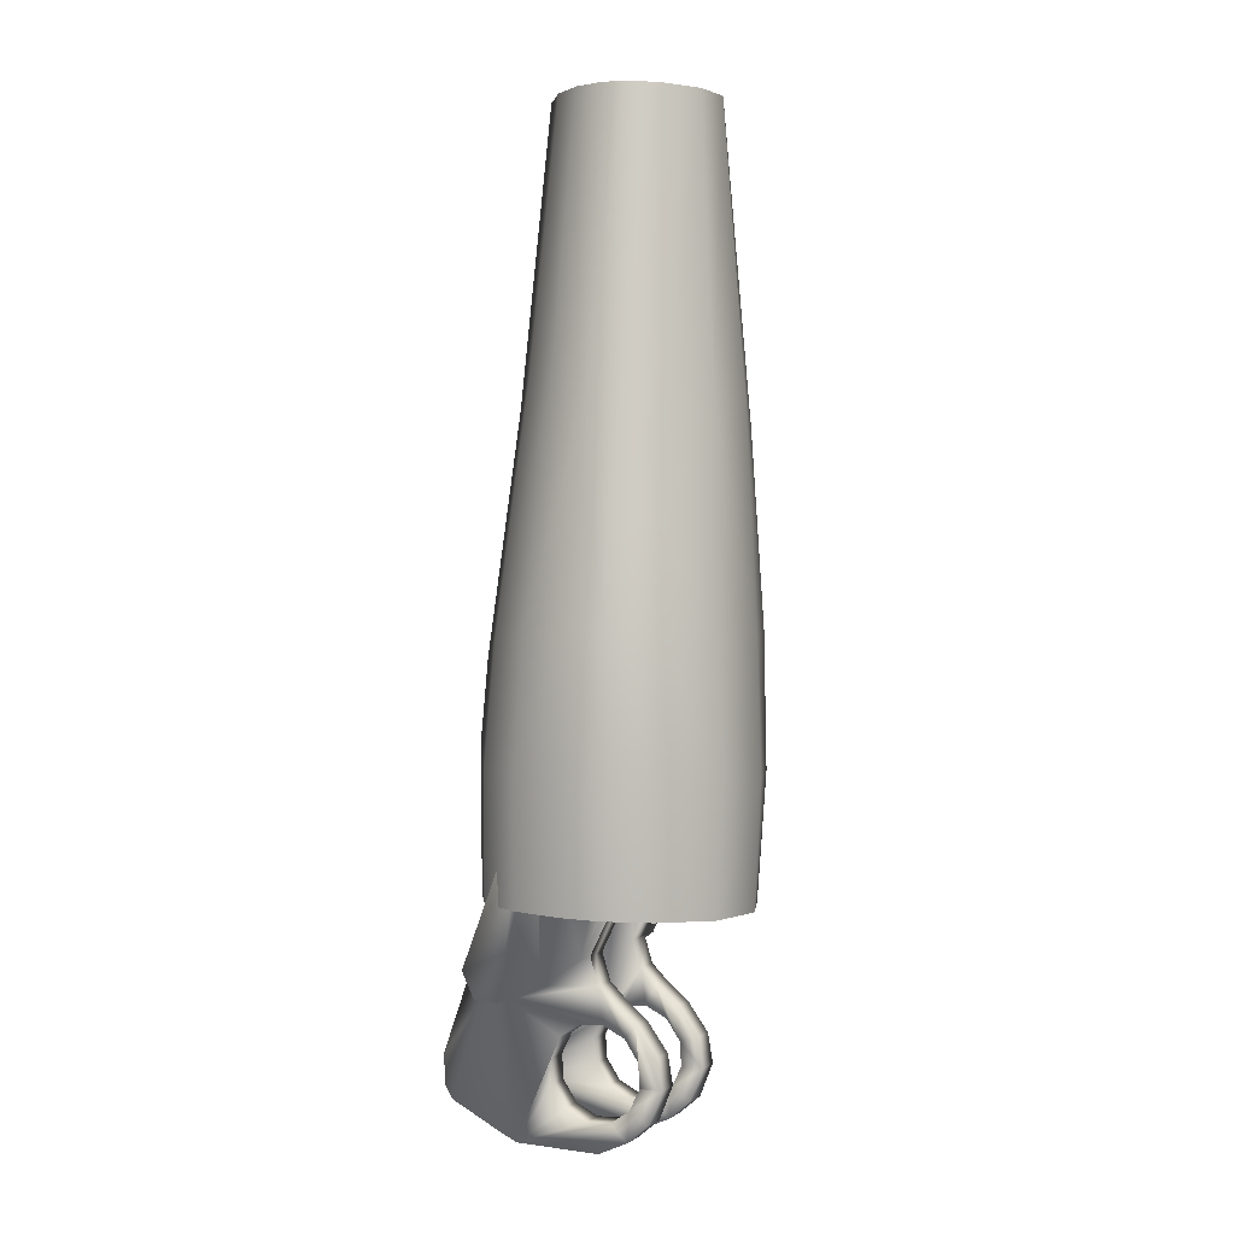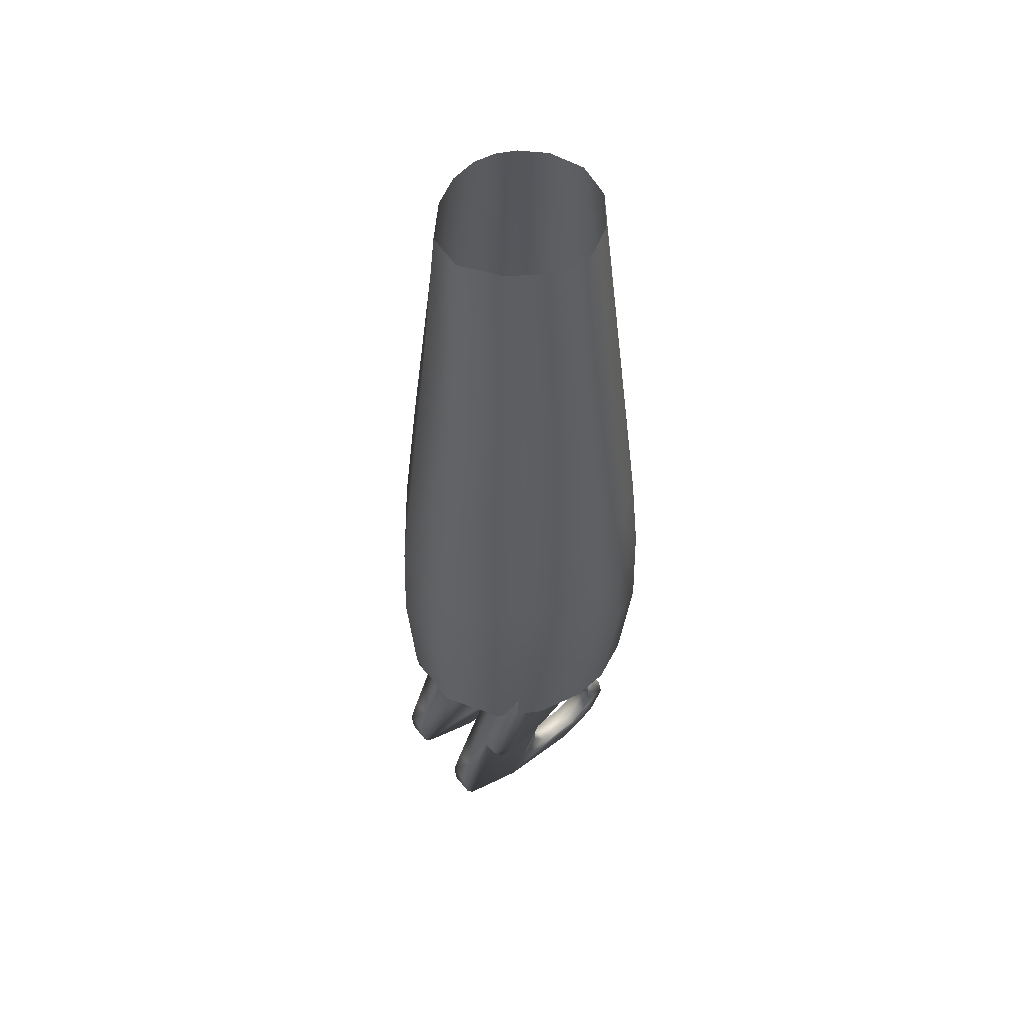
<metadata>
{"format":"obj","ext":"obj","renderer":"f3d","projection":"perspective","resolution":1024,"background":"white","views":[{"elev":1.9,"azim":-64.4,"up":"+Z"},{"elev":57.9,"azim":-127.7,"up":"+Z"}]}
</metadata>
<code>
o R_EB.2_ShapeIndexedFaceS.054
v -8.255 -1.35 -6.111
v -8.328 -1.303 -7.549
v -8.201 -1.279 -4.597
v -9.089 -1.248 -6.052
v -9.037 -1.193 -4.599
v -9.091 -1.19 -7.529
v -8.162 -1.118 -1.927
v -7.477 -1.103 -6.082
v -7.623 -1.053 -7.553
v -7.429 -1.051 -4.528
v -8.832 -1.032 -1.947
v -7.53 -0.9317 -2.262
v -8.188 -0.8615 1.308
v -9.75 -0.7944 -5.848
v -8.627 -0.7889 1.318
v -9.699 -0.7815 -4.456
v -9.575 -0.7464 -3.287
v -9.647 -0.7118 -7.504
v -7.017 -0.707 -5.722
v -7.783 -0.6999 1.302
v -6.993 -0.6917 -4.511
v -7.053 -0.6591 -3.218
v -7.237 -0.6384 -7.549
v -9.02 -0.4926 1.332
v -7.537 -0.4441 1.302
v -6.818 -0.3593 -4.508
v -6.884 -0.3526 -3.216
v -6.88 -0.3438 -6.018
v -9.982 -0.2905 -4.441
v -9.862 -0.2903 -3.353
v -7.087 -0.2871 -7.544
v -10.03 -0.2723 -5.652
v -7.427 -0.2243 1.304
v -9.886 -0.1928 -7.488
v -9.209 -0.1679 1.342
v -6.817 0.03954 -3.21
v -7.382 0.04345 1.307
v -9.739 0.09583 -2.292
v -9.233 0.1056 1.347
v -10.02 0.1498 -4.433
v -7.036 0.1561 -7.536
v -10.06 0.2028 -5.823
v -6.754 0.2165 -4.499
v -6.821 0.2677 -5.947
v -9.919 0.2711 -7.479
v -7.447 0.3727 1.314
v -9.133 0.4424 1.351
v -6.914 0.5333 -3.199
v -9.545 0.5481 -1.869
v -6.851 0.6111 -4.489
v -6.884 0.6841 -5.699
v -9.874 0.7 -4.425
v -7.646 0.7153 1.324
v -7.125 0.7436 -7.525
v -8.891 0.7848 1.351
v -9.92 0.8062 -5.996
v -9.803 0.8668 -7.471
v -7.281 0.9812 -2.589
v -9.182 0.9893 -1.684
v -8.019 1.059 1.338
v -8.465 1.093 1.347
v -7.187 1.162 -4.492
v -9.483 1.263 -4.604
v -7.244 1.286 -6.042
v -7.418 1.311 -7.511
v -7.938 1.329 -1.487
v -9.529 1.376 -5.994
v -9.485 1.399 -7.47
v -8.584 1.423 -2.06
v -7.877 1.72 -4.769
v -8.721 1.771 -4.832
v -8.036 1.775 -7.494
v -8.812 1.804 -7.478
v -7.929 1.809 -5.988
v -8.761 1.84 -5.759
g R_EB.2_ShapeIndexedFaceS.054_Material.056
f 2 1 8
f 2 8 9
f 59 69 61
f 59 61 55
f 59 63 71
f 59 71 69
f 73 72 74
f 73 74 75
f 71 75 74
f 71 74 70
f 69 71 70
f 69 70 66
f 65 54 51
f 65 51 64
f 54 41 44
f 54 44 51
f 62 64 51
f 62 51 50
f 50 51 44
f 50 44 43
f 58 62 50
f 58 50 48
f 69 66 60
f 69 60 61
f 48 50 43
f 48 43 36
f 48 36 37
f 48 37 46
f 58 48 46
f 58 46 53
f 63 67 75
f 63 75 71
f 38 49 47
f 38 47 39
f 49 59 55
f 49 55 47
f 72 65 64
f 72 64 74
f 57 68 67
f 57 67 56
f 70 74 64
f 70 64 62
f 66 70 62
f 66 62 58
f 66 58 53
f 66 53 60
f 68 73 75
f 68 75 67
f 49 52 63
f 49 63 59
f 52 56 67
f 52 67 63
f 45 57 56
f 45 56 42
f 30 35 24
f 30 24 17
f 38 39 35
f 38 35 30
f 38 30 29
f 38 29 40
f 30 17 16
f 30 16 29
f 40 29 32
f 40 32 42
f 29 16 14
f 29 14 32
f 45 42 32
f 45 32 34
f 31 28 44
f 31 44 41
f 23 19 28
f 23 28 31
f 26 43 44
f 26 44 28
f 21 26 28
f 21 28 19
f 27 36 43
f 27 43 26
f 22 27 26
f 22 26 21
f 22 25 33
f 22 33 27
f 27 33 37
f 27 37 36
f 34 32 14
f 34 14 18
f 40 42 56
f 40 56 52
f 17 24 15
f 17 15 11
f 17 11 5
f 17 5 16
f 16 5 4
f 16 4 14
f 18 14 4
f 18 4 6
f 38 40 52
f 38 52 49
f 11 15 13
f 11 13 7
f 11 7 3
f 11 3 5
f 1 4 5
f 1 5 3
f 1 2 6
f 1 6 4
f 7 13 20
f 7 20 12
f 9 8 19
f 9 19 23
f 10 21 19
f 10 19 8
f 12 22 21
f 12 21 10
f 12 20 25
f 12 25 22
f 7 12 10
f 7 10 3
f 8 1 3
f 8 3 10
o R_EB.1_ShapeIndexedFaceS.053
v -8.65 -1.124 -5.536
v -8.65 -1.119 -5.856
v -8.651 -1.114 -6.177
v -9.232 -0.9713 -5.533
v -9.233 -0.9662 -5.853
v -8.069 -0.9653 -5.535
v -9.233 -0.9611 -6.173
v -8.069 -0.9602 -5.855
v -8.07 -0.9551 -6.175
v -9.628 -0.7258 -6.176
v -9.403 -0.7246 -6.177
v -9.253 -0.7239 -6.177
v -9.104 -0.7231 -6.177
v -8.303 -0.719 -6.179
v -8.153 -0.7182 -6.179
v -8.004 -0.7175 -6.179
v -7.778 -0.7163 -6.18
v -9.404 -0.6855 -9.331
v -9.254 -0.6847 -9.331
v -9.104 -0.6839 -9.331
v -8.304 -0.6798 -9.332
v -8.154 -0.6791 -9.333
v -8.004 -0.6783 -9.333
v -9.403 -0.6272 -8.992
v -9.254 -0.6264 -8.993
v -9.104 -0.6257 -8.993
v -8.303 -0.6216 -8.994
v -8.154 -0.6208 -8.995
v -8.004 -0.62 -8.995
v -9.66 -0.5475 -5.525
v -9.661 -0.5424 -5.846
v -8.653 -0.5424 -5.527
v -9.662 -0.5373 -6.166
v -7.645 -0.5372 -5.529
v -8.654 -0.5322 -6.167
v -7.645 -0.5321 -5.849
v -9.405 -0.5315 -9.718
v -9.255 -0.5307 -9.718
v -9.106 -0.53 -9.718
v -7.646 -0.527 -6.169
v -8.305 -0.5259 -9.719
v -8.155 -0.5251 -9.72
v -8.006 -0.5243 -9.72
v -8.944 -0.4659 -5.525
v -8.362 -0.4629 -5.526
v -8.945 -0.4557 -6.166
v -8.363 -0.4528 -6.167
v -9.405 -0.4335 -9.33
v -9.405 -0.4332 -9.327
v -9.105 -0.4319 -9.331
v -8.305 -0.4278 -9.332
v -8.006 -0.4263 -9.333
v -8.006 -0.426 -9.329
v -8.006 -0.4258 -9.325
v -9.405 -0.4137 -9.049
v -9.105 -0.4121 -9.049
v -8.305 -0.408 -9.05
v -8.005 -0.4065 -9.051
v -9.404 -0.3868 -8.664
v -9.254 -0.3861 -8.664
v -9.105 -0.3853 -8.665
v -8.304 -0.3812 -8.666
v -8.154 -0.3805 -8.666
v -8.005 -0.3797 -8.666
v -9.406 -0.3097 -9.584
v -9.106 -0.3081 -9.585
v -8.306 -0.304 -9.586
v -8.007 -0.3025 -9.587
v -9.407 -0.2877 -9.93
v -9.257 -0.2869 -9.93
v -9.107 -0.2861 -9.93
v -8.307 -0.282 -9.931
v -8.157 -0.2813 -9.932
v -8.007 -0.2805 -9.932
v -9.405 -0.2556 -8.814
v -9.105 -0.2541 -8.815
v -9.158 -0.254 -5.522
v -8.305 -0.25 -8.816
v -8.15 -0.2489 -5.523
v -8.006 -0.2484 -8.817
v -9.159 -0.2439 -6.162
v -8.151 -0.2387 -6.164
v -9.631 -0.2204 -6.161
v -9.406 -0.2192 -6.161
v -9.256 -0.2185 -6.161
v -9.166 -0.218 -6.161
v -9.114 -0.2177 -6.162
v -9.106 -0.2177 -6.162
v -8.306 -0.2136 -6.163
v -8.196 -0.213 -6.163
v -9.106 -0.2129 -6.161
v -8.156 -0.2128 -6.163
v -8.144 -0.2128 -6.163
v -8.006 -0.2121 -6.163
v -7.781 -0.2109 -6.164
v -8.306 -0.1504 -6.162
v -9.405 -0.1169 -8.438
v -9.256 -0.1161 -8.439
v -9.106 -0.1154 -8.439
v -8.305 -0.1113 -8.44
v -8.156 -0.1105 -8.441
v -8.006 -0.1098 -8.441
v -9.407 -0.07547 -9.742
v -9.108 -0.07394 -9.743
v -8.308 -0.06985 -9.744
v -8.008 -0.06832 -9.745
v -9.406 -0.00161 -8.691
v -9.107 -8e-05 -8.691
v -8.306 0.004013 -8.692
v -8.007 0.005545 -8.693
v -9.819 0.0335 -5.516
v -9.237 0.03647 -5.517
v -9.82 0.03859 -5.836
v -8.656 0.03945 -5.518
v -8.074 0.04242 -5.519
v -9.82 0.04368 -6.156
v -9.632 0.04464 -6.156
v -7.492 0.0454 -5.52
v -9.108 0.04732 -6.157
v -8.657 0.04963 -6.158
v -7.492 0.05049 -5.84
v -8.307 0.05142 -6.159
v -9.406 0.05307 -8.271
v -9.256 0.05384 -8.271
v -7.782 0.0541 -6.16
v -9.107 0.0546 -8.271
v -7.493 0.05558 -6.16
v -9.409 0.05716 -10.09
v -9.259 0.05793 -10.09
v -8.306 0.05869 -8.272
v -9.109 0.05869 -10.09
v -8.156 0.05946 -8.273
v -8.007 0.06023 -8.273
v -8.309 0.06279 -10.09
v -8.159 0.06355 -10.09
v -8.009 0.06432 -10.09
v -9.632 0.1493 -7.963
v -9.406 0.1505 -7.964
v -9.406 0.1509 -7.962
v -9.256 0.1517 -7.962
v -9.107 0.1525 -7.962
v -8.306 0.1566 -7.964
v -8.157 0.1573 -7.964
v -8.007 0.1573 -7.964
v -8.007 0.1576 -7.966
v -8.007 0.1581 -7.964
v -7.782 0.1588 -7.967
v -9.409 0.2064 -9.762
v -9.109 0.2079 -9.763
v -8.309 0.212 -9.764
v -8.01 0.2135 -9.765
v -8.308 0.2532 -6.155
v -9.408 0.2802 -8.71
v -9.108 0.2818 -8.711
v -8.308 0.2859 -8.712
v -8.008 0.2874 -8.713
v -9.109 0.3076 -6.153
v -9.161 0.3278 -5.512
v -8.153 0.3329 -5.514
v -9.109 0.3913 -6.152
v -9.41 0.4604 -9.638
v -9.111 0.4619 -9.639
v -8.31 0.466 -9.64
v -8.011 0.4675 -9.641
v -8.309 0.4967 -6.152
v -9.409 0.5144 -8.868
v -9.109 0.516 -8.869
v -8.309 0.5201 -8.87
v -8.01 0.5217 -8.871
v -8.949 0.5418 -5.509
v -8.367 0.5448 -5.51
v -8.95 0.552 -6.15
v -8.368 0.555 -6.151
v -7.785 0.5589 -6.152
v -9.635 0.6078 -6.148
v -9.666 0.6161 -5.507
v -9.41 0.6184 -9.404
v -9.111 0.62 -9.405
v -9.667 0.6212 -5.827
v -8.659 0.6213 -5.509
v -8.311 0.6241 -9.406
v -8.011 0.6256 -9.407
v -9.668 0.6263 -6.147
v -7.651 0.6264 -5.51
v -8.66 0.6315 -6.149
v -7.651 0.6315 -5.83
v -7.652 0.6366 -6.151
v -9.41 0.6366 -9.146
v -9.41 0.6382 -9.122
v -9.111 0.6398 -9.123
v -9.635 0.6417 -8.322
v -9.41 0.6428 -8.322
v -8.011 0.6437 -9.148
v -8.31 0.6439 -9.124
v -8.011 0.6454 -9.125
v -8.011 0.65 -8.324
v -7.785 0.6511 -8.325
v -8.31 0.6569 -6.149
v -9.635 0.6585 -6.133
v -9.635 0.6587 -6.147
v -7.786 0.7692 -6.133
v -7.786 0.7694 -6.148
v -9.636 0.7966 -6.129
v -9.498 0.7974 -6.129
v -9.498 0.7977 -6.145
v -9.411 0.7982 -6.145
v -9.261 0.7989 -6.145
v -9.111 0.7997 -6.145
v -8.311 0.8038 -6.147
v -8.226 0.8042 -6.147
v -8.161 0.8045 -6.147
v -8.011 0.8053 -6.147
v -7.823 0.8059 -6.132
v -7.786 0.8061 -6.132
v -7.823 0.8063 -6.148
v -9.243 1.044 -5.501
v -9.414 1.046 -10.08
v -9.264 1.047 -10.08
v -9.114 1.048 -10.08
v -9.243 1.049 -5.821
v -8.079 1.05 -5.503
v -8.314 1.052 -10.08
v -8.164 1.052 -10.08
v -8.014 1.053 -10.08
v -9.244 1.054 -6.141
v -8.079 1.055 -5.823
v -8.08 1.06 -6.143
v -9.638 1.141 -8.514
v -9.413 1.142 -8.514
v -8.013 1.149 -8.517
v -7.788 1.151 -8.517
v -8.662 1.203 -5.499
v -8.662 1.208 -5.819
v -8.663 1.213 -6.14
v -9.415 1.295 -9.96
v -9.265 1.296 -9.961
v -9.115 1.297 -9.961
v -8.315 1.301 -9.962
v -8.165 1.301 -9.962
v -8.015 1.302 -9.963
v -9.639 1.447 -8.503
v -9.414 1.448 -8.504
v -8.015 1.455 -8.506
v -7.789 1.456 -8.507
v -9.64 1.596 -8.201
v -9.415 1.597 -8.201
v -8.015 1.604 -8.203
v -7.79 1.605 -8.204
v -9.416 1.835 -8.853
v -9.266 1.835 -8.853
v -9.116 1.836 -8.853
v -8.316 1.84 -8.855
v -8.166 1.841 -8.855
v -8.016 1.842 -8.855
v -9.415 1.849 -9.686
v -9.265 1.85 -9.686
v -9.116 1.851 -9.687
v -8.315 1.855 -9.688
v -8.165 1.856 -9.688
v -8.016 1.857 -9.689
v -9.415 1.935 -9.546
v -9.265 1.936 -9.546
v -9.116 1.936 -9.546
v -8.315 1.94 -9.548
v -8.166 1.941 -9.548
v -8.016 1.942 -9.548
v -9.416 1.954 -9.197
v -9.266 1.954 -9.197
v -9.117 1.955 -9.198
v -8.316 1.959 -9.199
v -8.166 1.96 -9.199
v -8.017 1.961 -9.2
g R_EB.1_ShapeIndexedFaceS.053_Material.055
f 178 179 141
f 178 141 140
f 93 112 140
f 93 140 123
f 93 123 124
f 93 124 134
f 93 134 99
f 321 324 325
f 321 325 282
f 321 282 281
f 198 182 304
f 198 304 267
f 198 267 213
f 198 213 214
f 182 183 229
f 182 229 228
f 342 324 321
f 342 321 317
f 342 317 330
f 342 330 336
f 88 216 215
f 88 215 87
f 292 310 330
f 292 330 317
f 292 317 304
f 292 304 241
f 241 242 265
f 241 265 264
f 292 144 203
f 100 94 93
f 100 93 99
f 292 263 252
f 292 252 236
f 292 236 223
f 264 241 263
f 228 229 242
f 228 242 241
f 124 130 134
f 134 130 150
f 134 150 172
f 172 150 198
f 216 201 199
f 216 199 215
f 304 182 228
f 304 228 241
f 140 141 125
f 140 125 123
f 198 150 182
f 331 337 336
f 331 336 330
f 326 344 338
f 326 338 332
f 326 332 265
f 326 265 242
f 264 265 253
f 264 253 252
f 332 206 224
f 332 224 237
f 332 237 253
f 332 253 265
f 201 174 173
f 201 173 199
f 242 201 216
f 242 216 232
f 242 232 235
f 242 235 283
f 242 283 326
f 216 88 163
f 216 163 166
f 216 166 194
f 216 194 232
f 338 344 343
f 338 343 337
f 95 101 136
f 95 136 174
f 95 174 151
f 95 151 131
f 94 113 112
f 94 112 93
f 206 146 114
f 206 114 95
f 206 95 141
f 206 141 179
f 124 123 125
f 124 125 131
f 124 131 130
f 294 206 332
f 294 332 312
f 174 136 135
f 174 135 173
f 206 179 224
f 173 135 134
f 173 134 172
f 174 201 242
f 174 242 229
f 174 229 183
f 174 183 151
f 95 131 125
f 95 125 141
f 252 253 237
f 252 237 236
f 337 343 342
f 337 342 336
f 136 101 100
f 136 100 135
f 275 250 266
f 275 266 303
f 275 303 278
f 275 278 274
f 320 278 303
f 320 303 316
f 212 266 250
f 212 250 192
f 212 192 158
f 212 158 85
f 344 326 325
f 344 325 343
f 206 294 293
f 206 293 204
f 113 145 144
f 113 144 112
f 274 278 279
f 223 224 179
f 223 179 178
f 215 199 198
f 215 198 214
f 101 95 94
f 101 94 100
f 280 279 278
f 280 278 320
f 280 320 321
f 280 321 281
f 293 311 310
f 293 310 292
f 294 312 311
f 294 311 293
f 204 293 292
f 204 292 203
f 320 316 317
f 320 317 321
f 130 131 151
f 130 151 150
f 311 331 330
f 311 330 310
f 95 114 113
f 95 113 94
f 316 303 304
f 316 304 317
f 282 325 326
f 282 326 283
f 312 332 331
f 312 331 311
f 145 204 203
f 145 203 144
f 303 266 267
f 303 267 304
f 150 151 183
f 150 183 182
f 199 173 172
f 199 172 198
f 114 146 145
f 114 145 113
f 266 212 213
f 266 213 267
f 135 100 99
f 135 99 134
f 332 338 337
f 332 337 331
f 86 87 215
f 86 215 214
f 86 214 213
f 212 85 86
f 212 86 213
f 236 237 224
f 236 224 223
f 343 325 324
f 343 324 342
f 146 206 204
f 146 204 145
f 178 140 144
f 178 144 292
f 178 292 223
f 144 140 112
f 160 87 86
f 160 86 159
f 159 86 85
f 159 85 158
f 88 87 161
f 88 161 162
f 88 162 163
f 161 87 160
f 211 149 299
f 255 245 291
f 255 291 307
f 306 272 277
f 306 277 289
f 306 289 323
f 306 323 319
f 170 200 222
f 222 200 249
f 222 249 272
f 272 249 277
f 289 277 276
f 170 222 92
f 83 111 115
f 83 115 84
f 243 269 333
f 243 333 339
f 243 339 345
f 243 345 327
f 307 291 295
f 307 295 308
f 327 345 346
f 327 346 328
f 190 234 259
f 190 259 193
f 329 322 287
f 329 287 286
f 329 286 328
f 308 295 300
f 308 300 309
f 297 209 210
f 297 210 298
f 76 81 83
f 76 83 77
f 269 270 257
f 269 257 256
f 309 300 247
f 309 247 260
f 148 117 118
f 148 118 149
f 193 259 261
f 193 261 196
f 97 103 104
f 97 104 98
f 247 195 260
f 276 288 289
f 84 115 157
f 84 157 122
f 333 269 256
f 333 256 238
f 333 238 225
f 333 225 209
f 245 189 233
f 225 226 181
f 225 181 180
f 196 261 262
f 196 262 202
f 341 335 318
f 341 318 322
f 341 322 329
f 341 329 347
f 245 233 251
f 245 251 291
f 207 218 221
f 207 221 208
f 122 195 110
f 175 205 207
f 175 207 176
f 291 251 254
f 291 254 295
f 96 102 103
f 96 103 97
f 299 226 239
f 299 239 257
f 299 257 268
f 270 268 244
f 164 171 122
f 164 122 157
f 164 157 165
f 122 171 195
f 323 289 288
f 323 288 290
f 323 290 287
f 323 287 322
f 217 205 243
f 217 243 227
f 217 227 197
f 217 197 171
f 217 171 164
f 217 164 89
f 273 240 243
f 273 243 327
f 273 327 284
f 227 243 240
f 197 227 195
f 314 298 299
f 314 299 315
f 232 195 247
f 232 247 235
f 104 139 129
f 104 129 128
f 104 128 127
f 104 127 143
f 104 143 118
f 104 118 98
f 81 76 107
f 81 107 120
f 313 297 298
f 313 298 314
f 233 189 187
f 345 339 340
f 345 340 346
f 234 189 246
f 298 210 211
f 298 211 299
f 233 187 186
f 233 186 251
f 230 231 244
f 230 244 243
f 154 189 190
f 319 323 322
f 319 322 318
f 251 186 188
f 251 188 254
f 132 153 175
f 132 175 137
f 132 137 102
f 132 102 96
f 234 246 296
f 234 296 259
f 132 133 155
f 132 155 153
f 254 188 191
f 254 191 258
f 217 89 90
f 217 90 218
f 120 189 154
f 334 314 315
f 334 315 335
f 117 97 98
f 117 98 118
f 259 296 301
f 259 301 261
f 116 96 97
f 116 97 117
f 194 195 232
f 155 133 139
f 155 139 177
f 155 177 208
f 139 133 129
f 154 190 193
f 154 193 109
f 306 319 318
f 306 318 305
f 187 189 152
f 96 116 142
f 142 116 147
f 142 147 180
f 180 147 209
f 187 152 105
f 187 105 186
f 327 328 286
f 327 286 285
f 327 285 284
f 77 83 84
f 77 84 78
f 208 221 220
f 208 220 271
f 208 271 305
f 208 305 185
f 186 105 106
f 186 106 188
f 333 313 314
f 333 314 334
f 188 106 108
f 188 108 191
f 126 127 128
f 126 128 129
f 126 129 133
f 126 133 132
f 109 193 196
f 109 196 111
f 210 148 149
f 210 149 211
f 156 161 160
f 156 160 159
f 156 159 158
f 156 158 108
f 192 191 108
f 192 108 158
f 205 217 218
f 205 218 207
f 195 227 240
f 195 240 248
f 272 306 305
f 272 305 271
f 166 195 194
f 209 297 313
f 209 313 333
f 120 154 109
f 120 109 81
f 153 155 185
f 153 185 184
f 152 189 119
f 244 305 318
f 244 318 335
f 244 335 315
f 244 315 299
f 246 189 255
f 176 207 208
f 176 208 177
f 152 119 79
f 152 79 105
f 137 175 176
f 137 176 138
f 111 196 202
f 111 202 115
f 147 116 117
f 147 117 148
f 105 79 80
f 105 80 106
f 305 244 231
f 305 231 185
f 246 255 307
f 246 307 296
f 222 272 271
f 222 271 220
f 106 80 82
f 106 82 108
f 225 180 209
f 107 189 120
f 103 138 139
f 103 139 104
f 108 82 121
f 108 121 156
f 180 181 143
f 180 143 142
f 296 307 308
f 296 308 301
f 339 333 334
f 339 334 340
f 163 162 121
f 163 121 195
f 163 195 166
f 121 162 156
f 138 176 177
f 138 177 139
f 115 202 170
f 115 170 169
f 115 169 168
f 115 168 157
f 170 202 200
f 219 218 90
f 219 90 91
f 221 220 219
f 119 189 107
f 142 143 127
f 142 127 126
f 301 308 309
f 301 309 302
f 92 222 220
f 92 220 91
f 76 79 119
f 76 119 107
f 205 175 184
f 205 184 230
f 205 230 243
f 184 175 153
f 81 109 111
f 81 111 83
f 238 239 226
f 238 226 225
f 79 76 77
f 79 77 80
f 243 244 270
f 243 270 269
f 309 260 248
f 309 248 273
f 309 273 284
f 309 284 285
f 309 285 302
f 328 346 347
f 328 347 329
f 80 77 78
f 80 78 82
f 96 142 126
f 96 126 132
f 171 197 195
f 209 147 148
f 209 148 210
f 82 78 110
f 82 110 121
f 185 155 208
f 260 195 248
f 118 143 149
f 149 143 181
f 149 181 299
f 299 181 226
f 110 195 121
f 256 257 239
f 256 239 238
f 78 84 122
f 78 122 110
f 91 90 167
f 91 167 168
f 91 168 169
f 262 249 200
f 262 200 202
f 184 185 231
f 184 231 230
f 288 276 261
f 288 261 301
f 288 301 302
f 288 302 290
f 277 262 261
f 277 261 276
f 91 169 170
f 91 170 92
f 240 273 248
f 346 340 341
f 346 341 347
f 277 249 262
f 89 164 165
f 89 165 167
f 89 167 90
f 302 285 286
f 302 286 287
f 302 287 290
f 340 334 335
f 340 335 341
f 167 165 157
f 167 157 168
f 255 189 245
f 102 137 138
f 102 138 103
f 190 189 234
f 295 254 258
f 295 258 274
f 295 274 279
f 295 279 280
f 295 280 300
f 275 274 258
f 275 258 250
f 281 282 300
f 300 282 283
f 300 283 247
f 247 283 235
f 281 300 280
f 250 258 191
f 250 191 192
f 161 156 162

</code>
